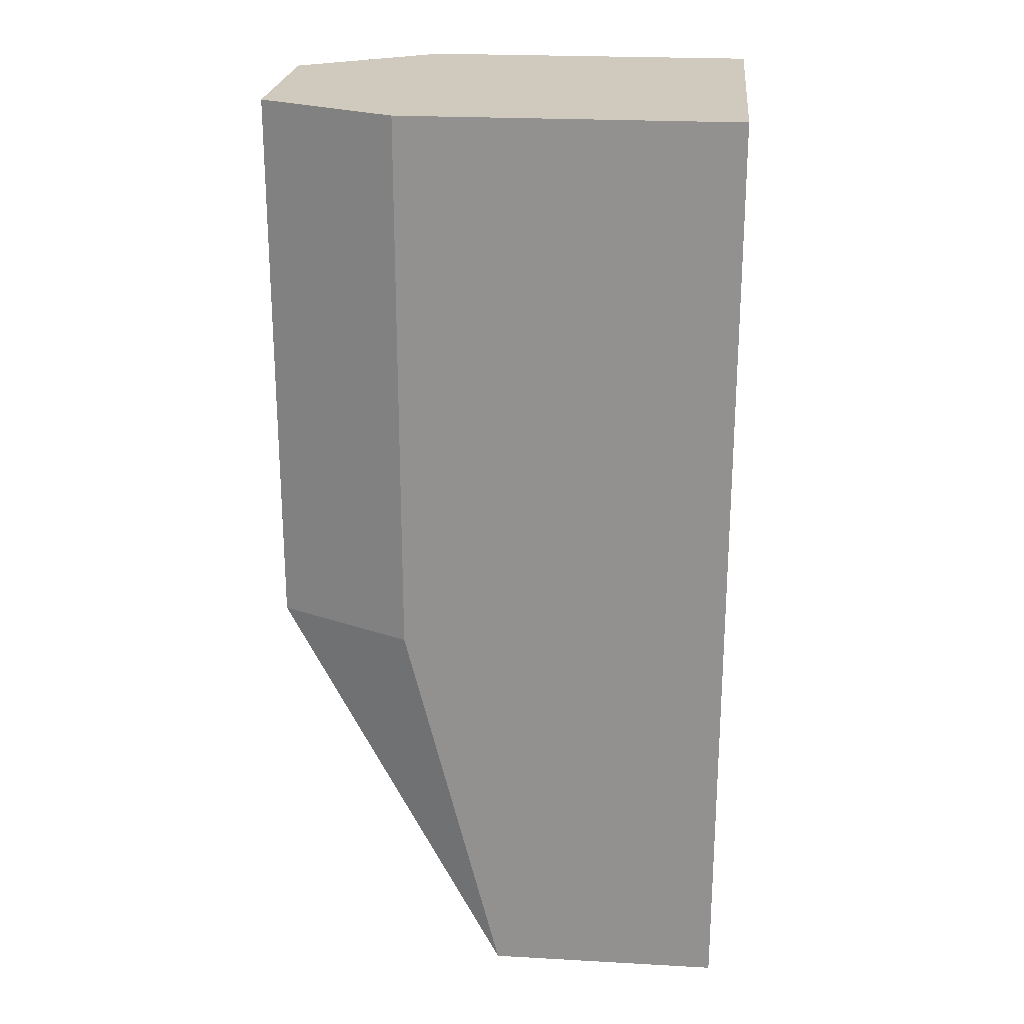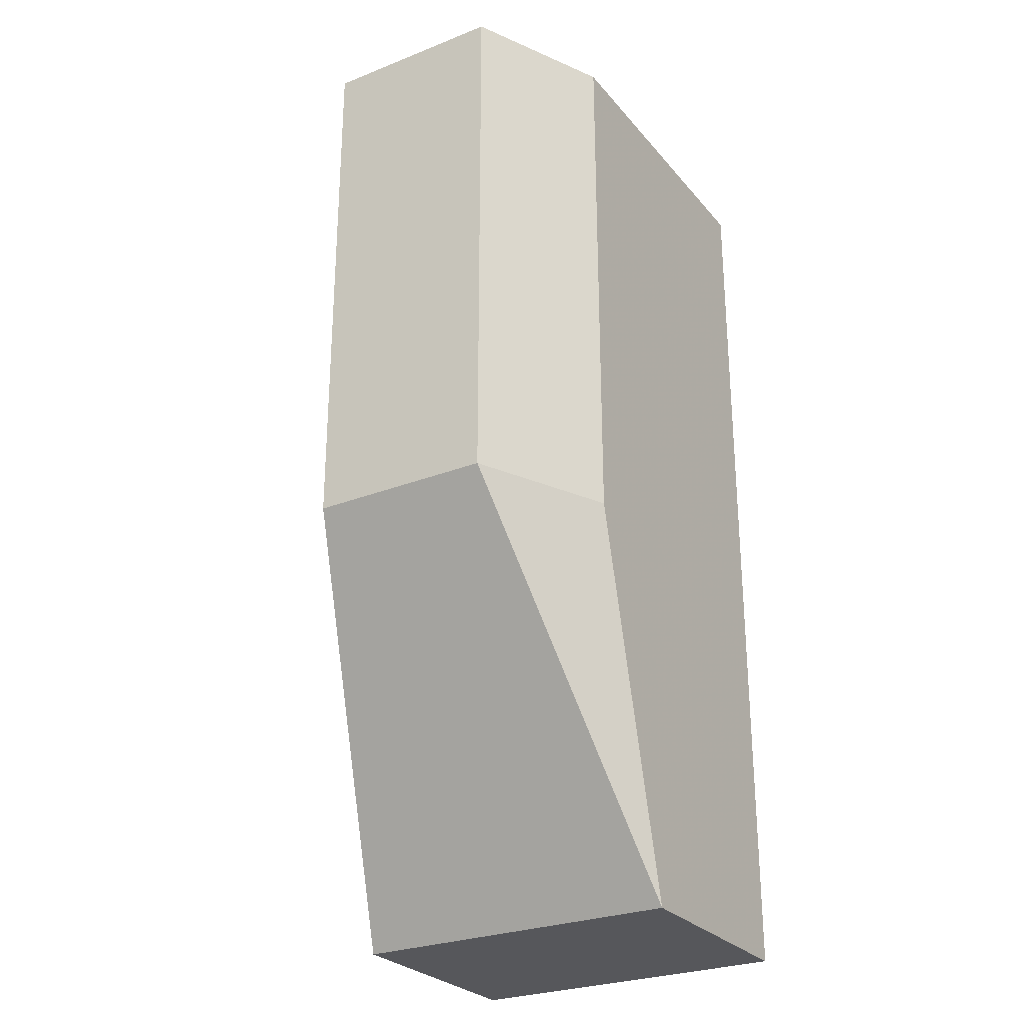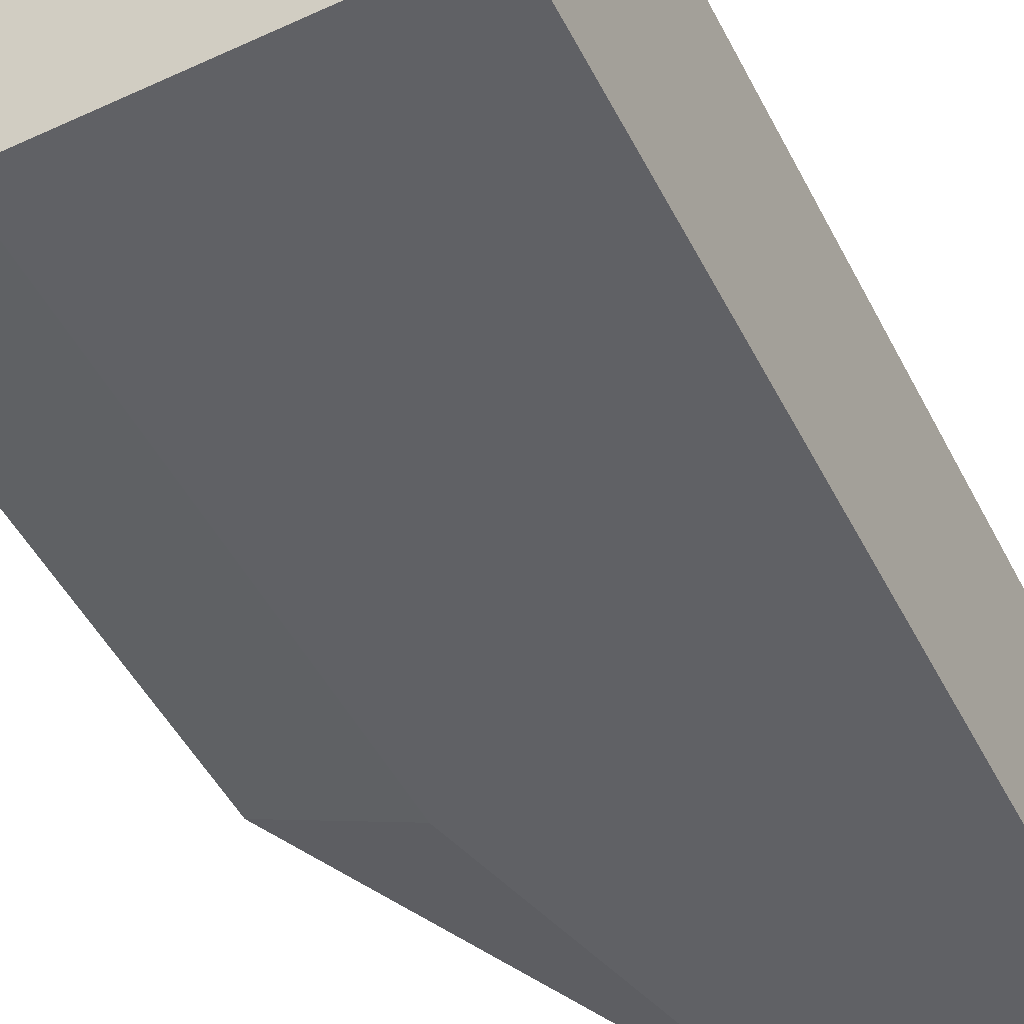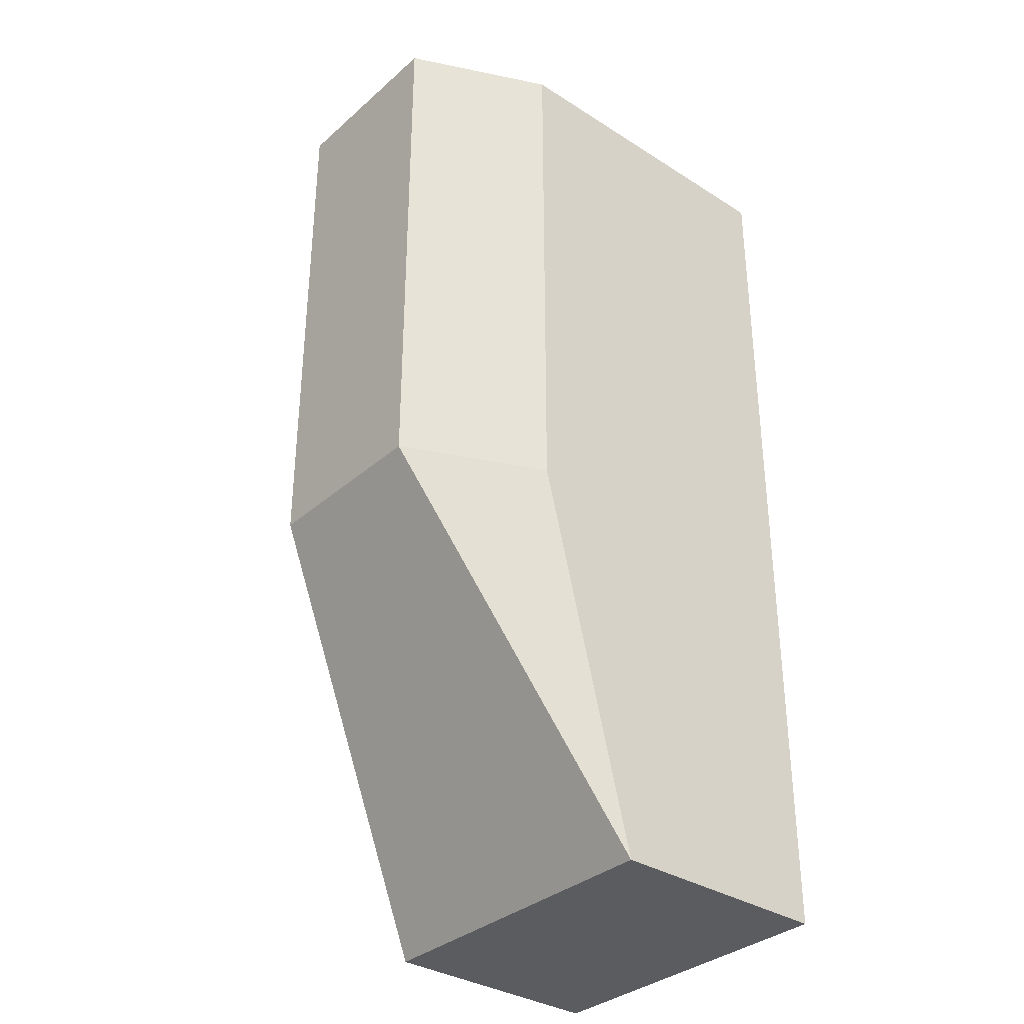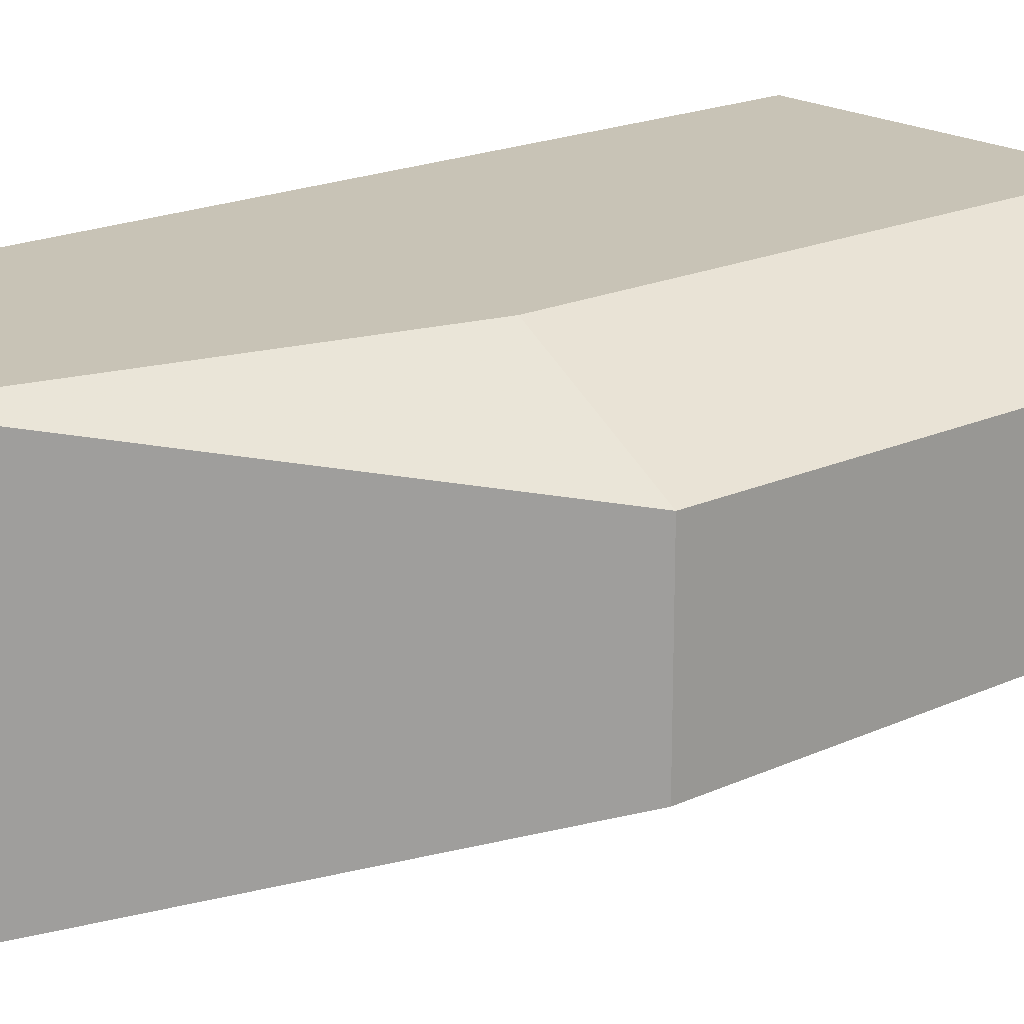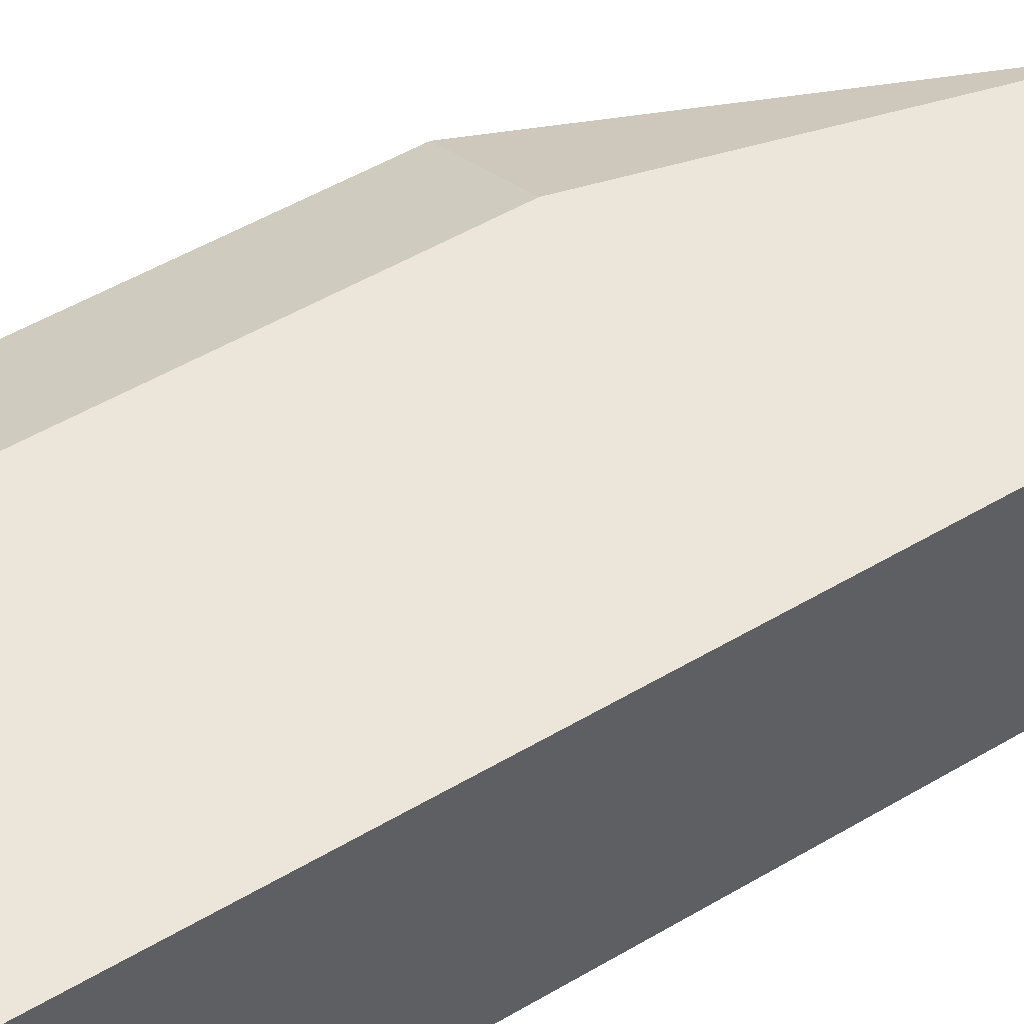
<metadata>
{"format":"obj","ext":"obj","renderer":"f3d","projection":"perspective","resolution":1024,"background":"white","views":[{"elev":23.1,"azim":-174.6,"up":"+Y"},{"elev":-27.4,"azim":121.2,"up":"+Y"},{"elev":-49.9,"azim":-153.3,"up":"+Z"},{"elev":-34.1,"azim":139.4,"up":"+Y"},{"elev":19.4,"azim":49.4,"up":"+Z"},{"elev":56.3,"azim":-121.1,"up":"+Z"}]}
</metadata>
<code>
v 0.2652 -0.02273 0.03238
v 0.3106 0.05303 -0.01993
v 0.3106 0.1591 0.01576
v 0.2197 0.1591 0.03238
v 0.2197 -0.02273 -0.03238
v 0.284 0.1591 0.03238
v 0.3106 0.05303 0.01576
v 0.2652 -0.02273 -0.03238
v 0.2197 -0.02273 0.03238
v 0.2197 0.1591 -0.03238
v 0.284 0.05303 0.03238
v 0.3106 0.1591 -0.01993
v 0.284 0.05303 -0.03238
v 0.284 0.1591 -0.03238
f 6 4 1
f 7 2 3
f 7 3 6
f 8 1 5
f 8 7 1
f 8 2 7
f 9 5 1
f 9 1 4
f 9 4 5
f 10 8 5
f 10 5 4
f 11 7 6
f 11 6 1
f 11 1 7
f 12 3 2
f 12 6 3
f 12 4 6
f 13 12 2
f 13 2 8
f 13 8 10
f 14 13 10
f 14 12 13
f 14 10 4
f 14 4 12

</code>
